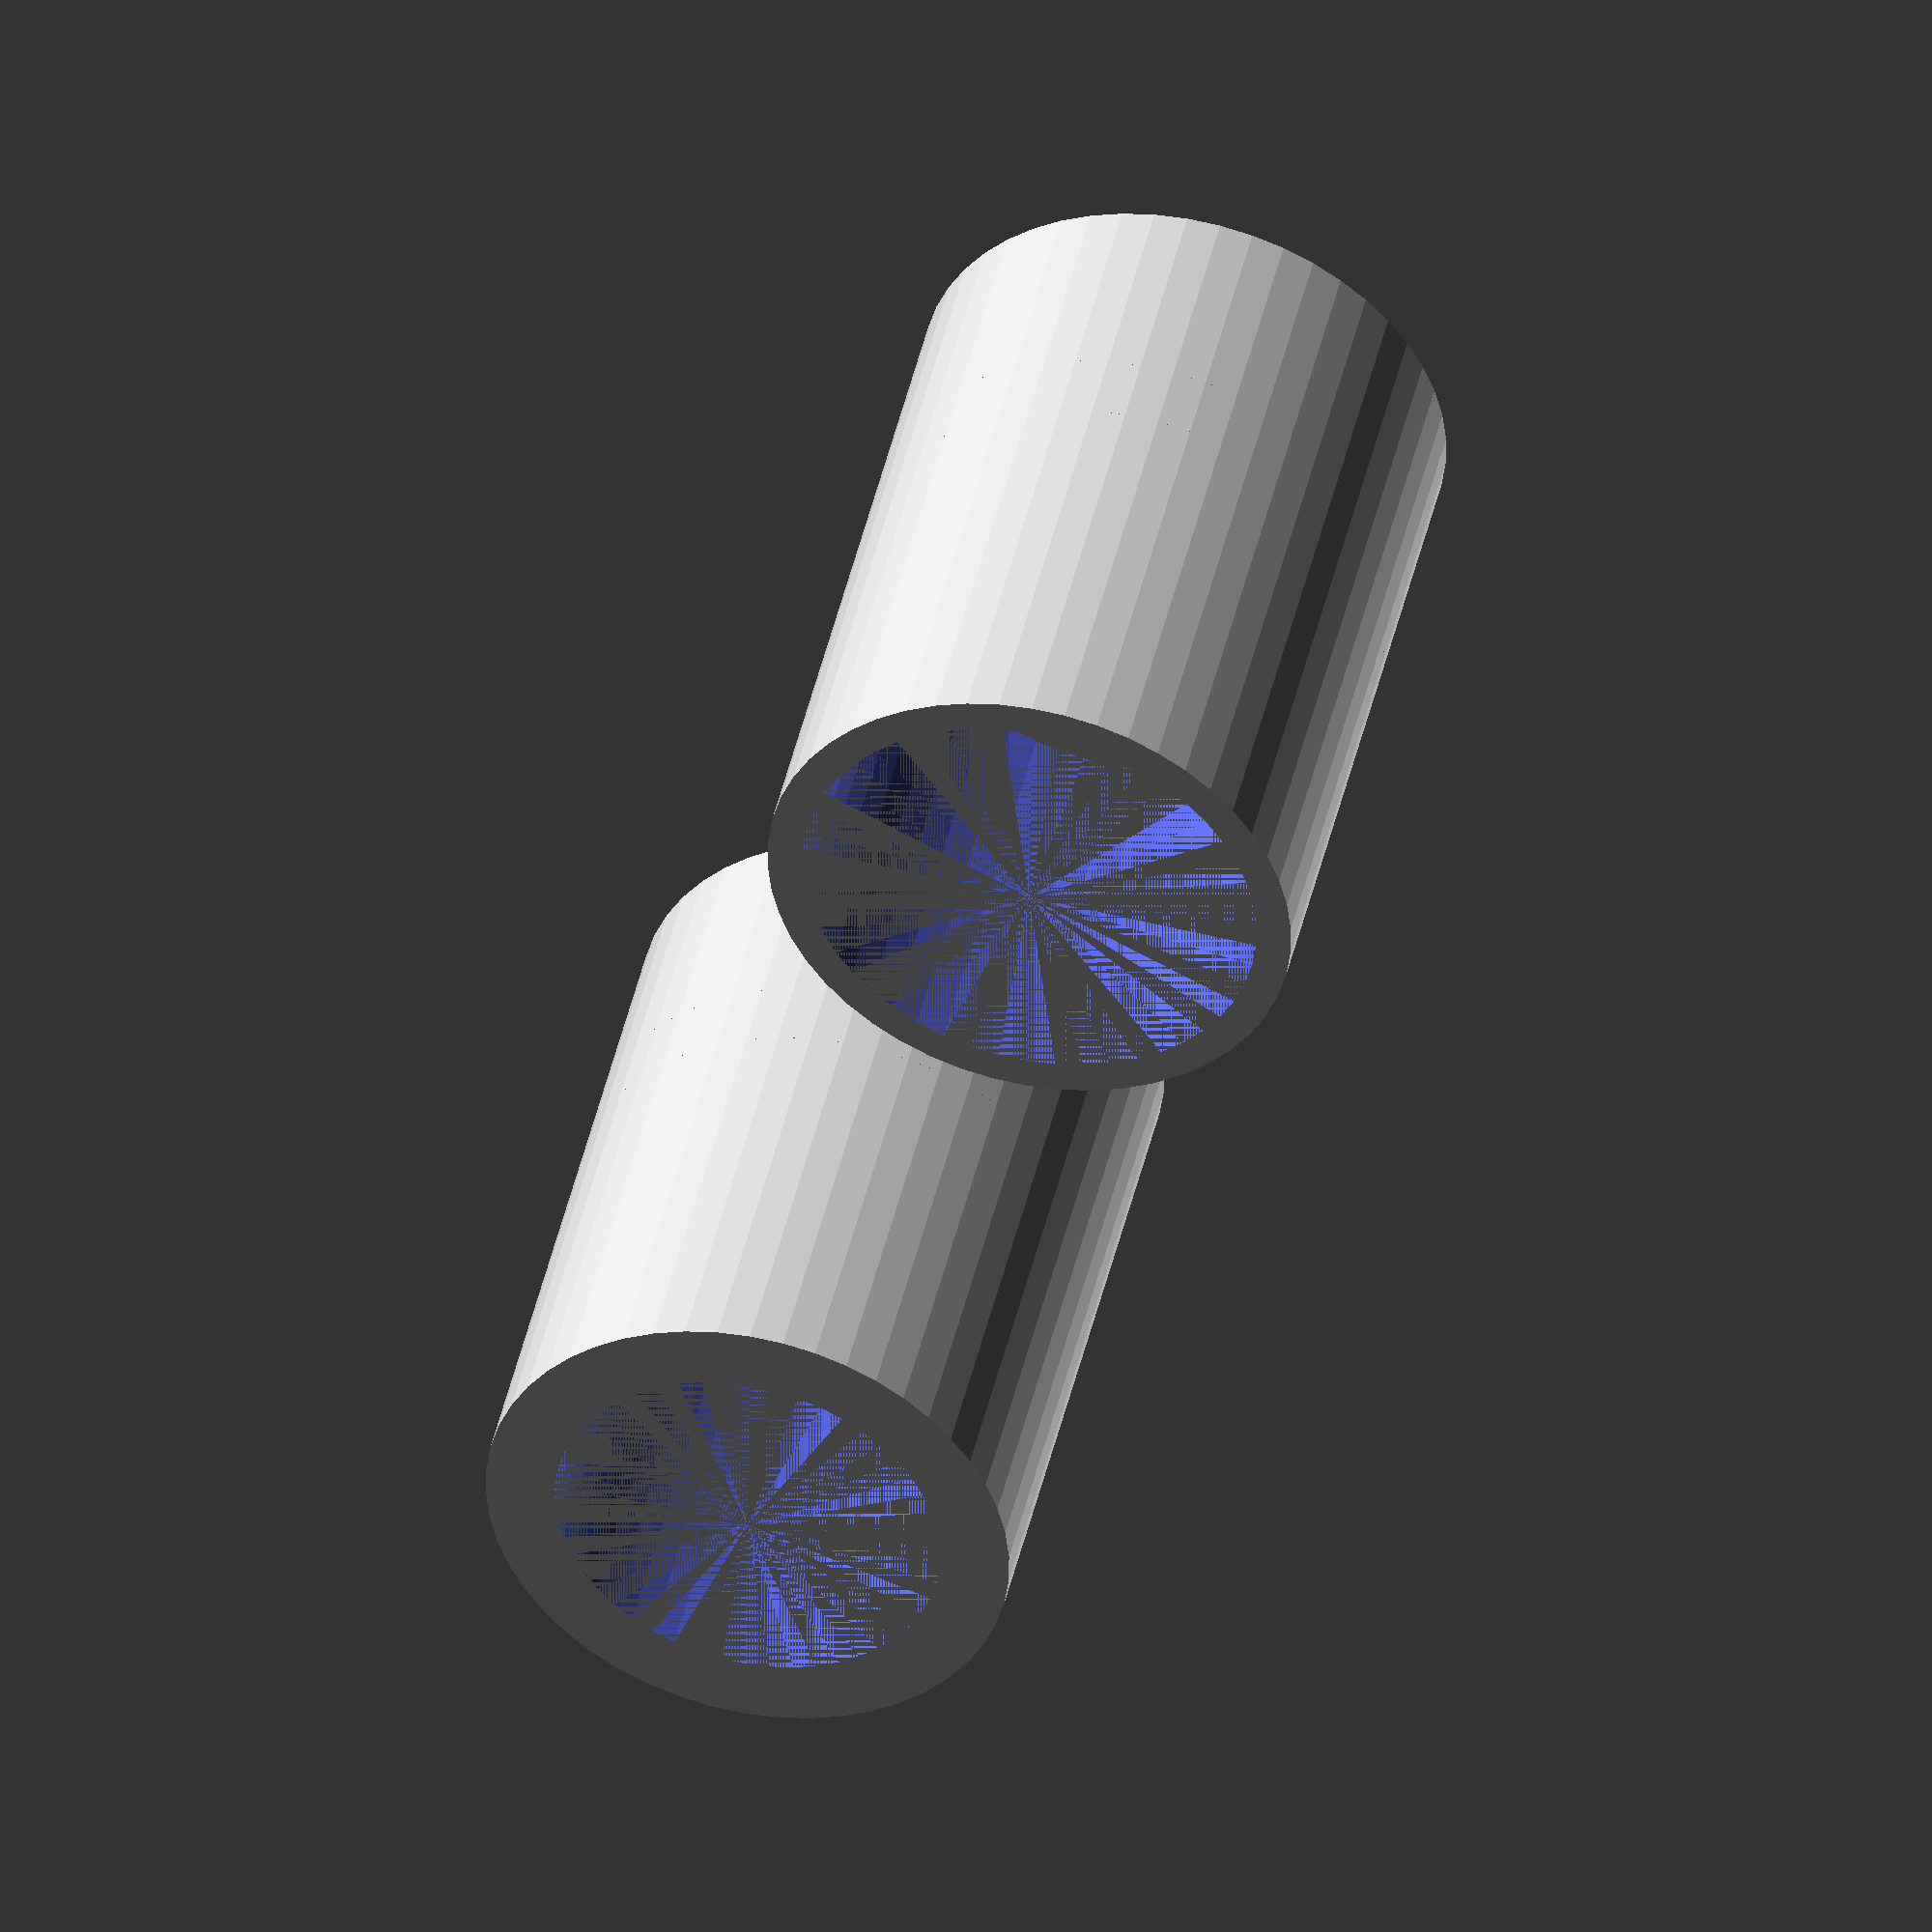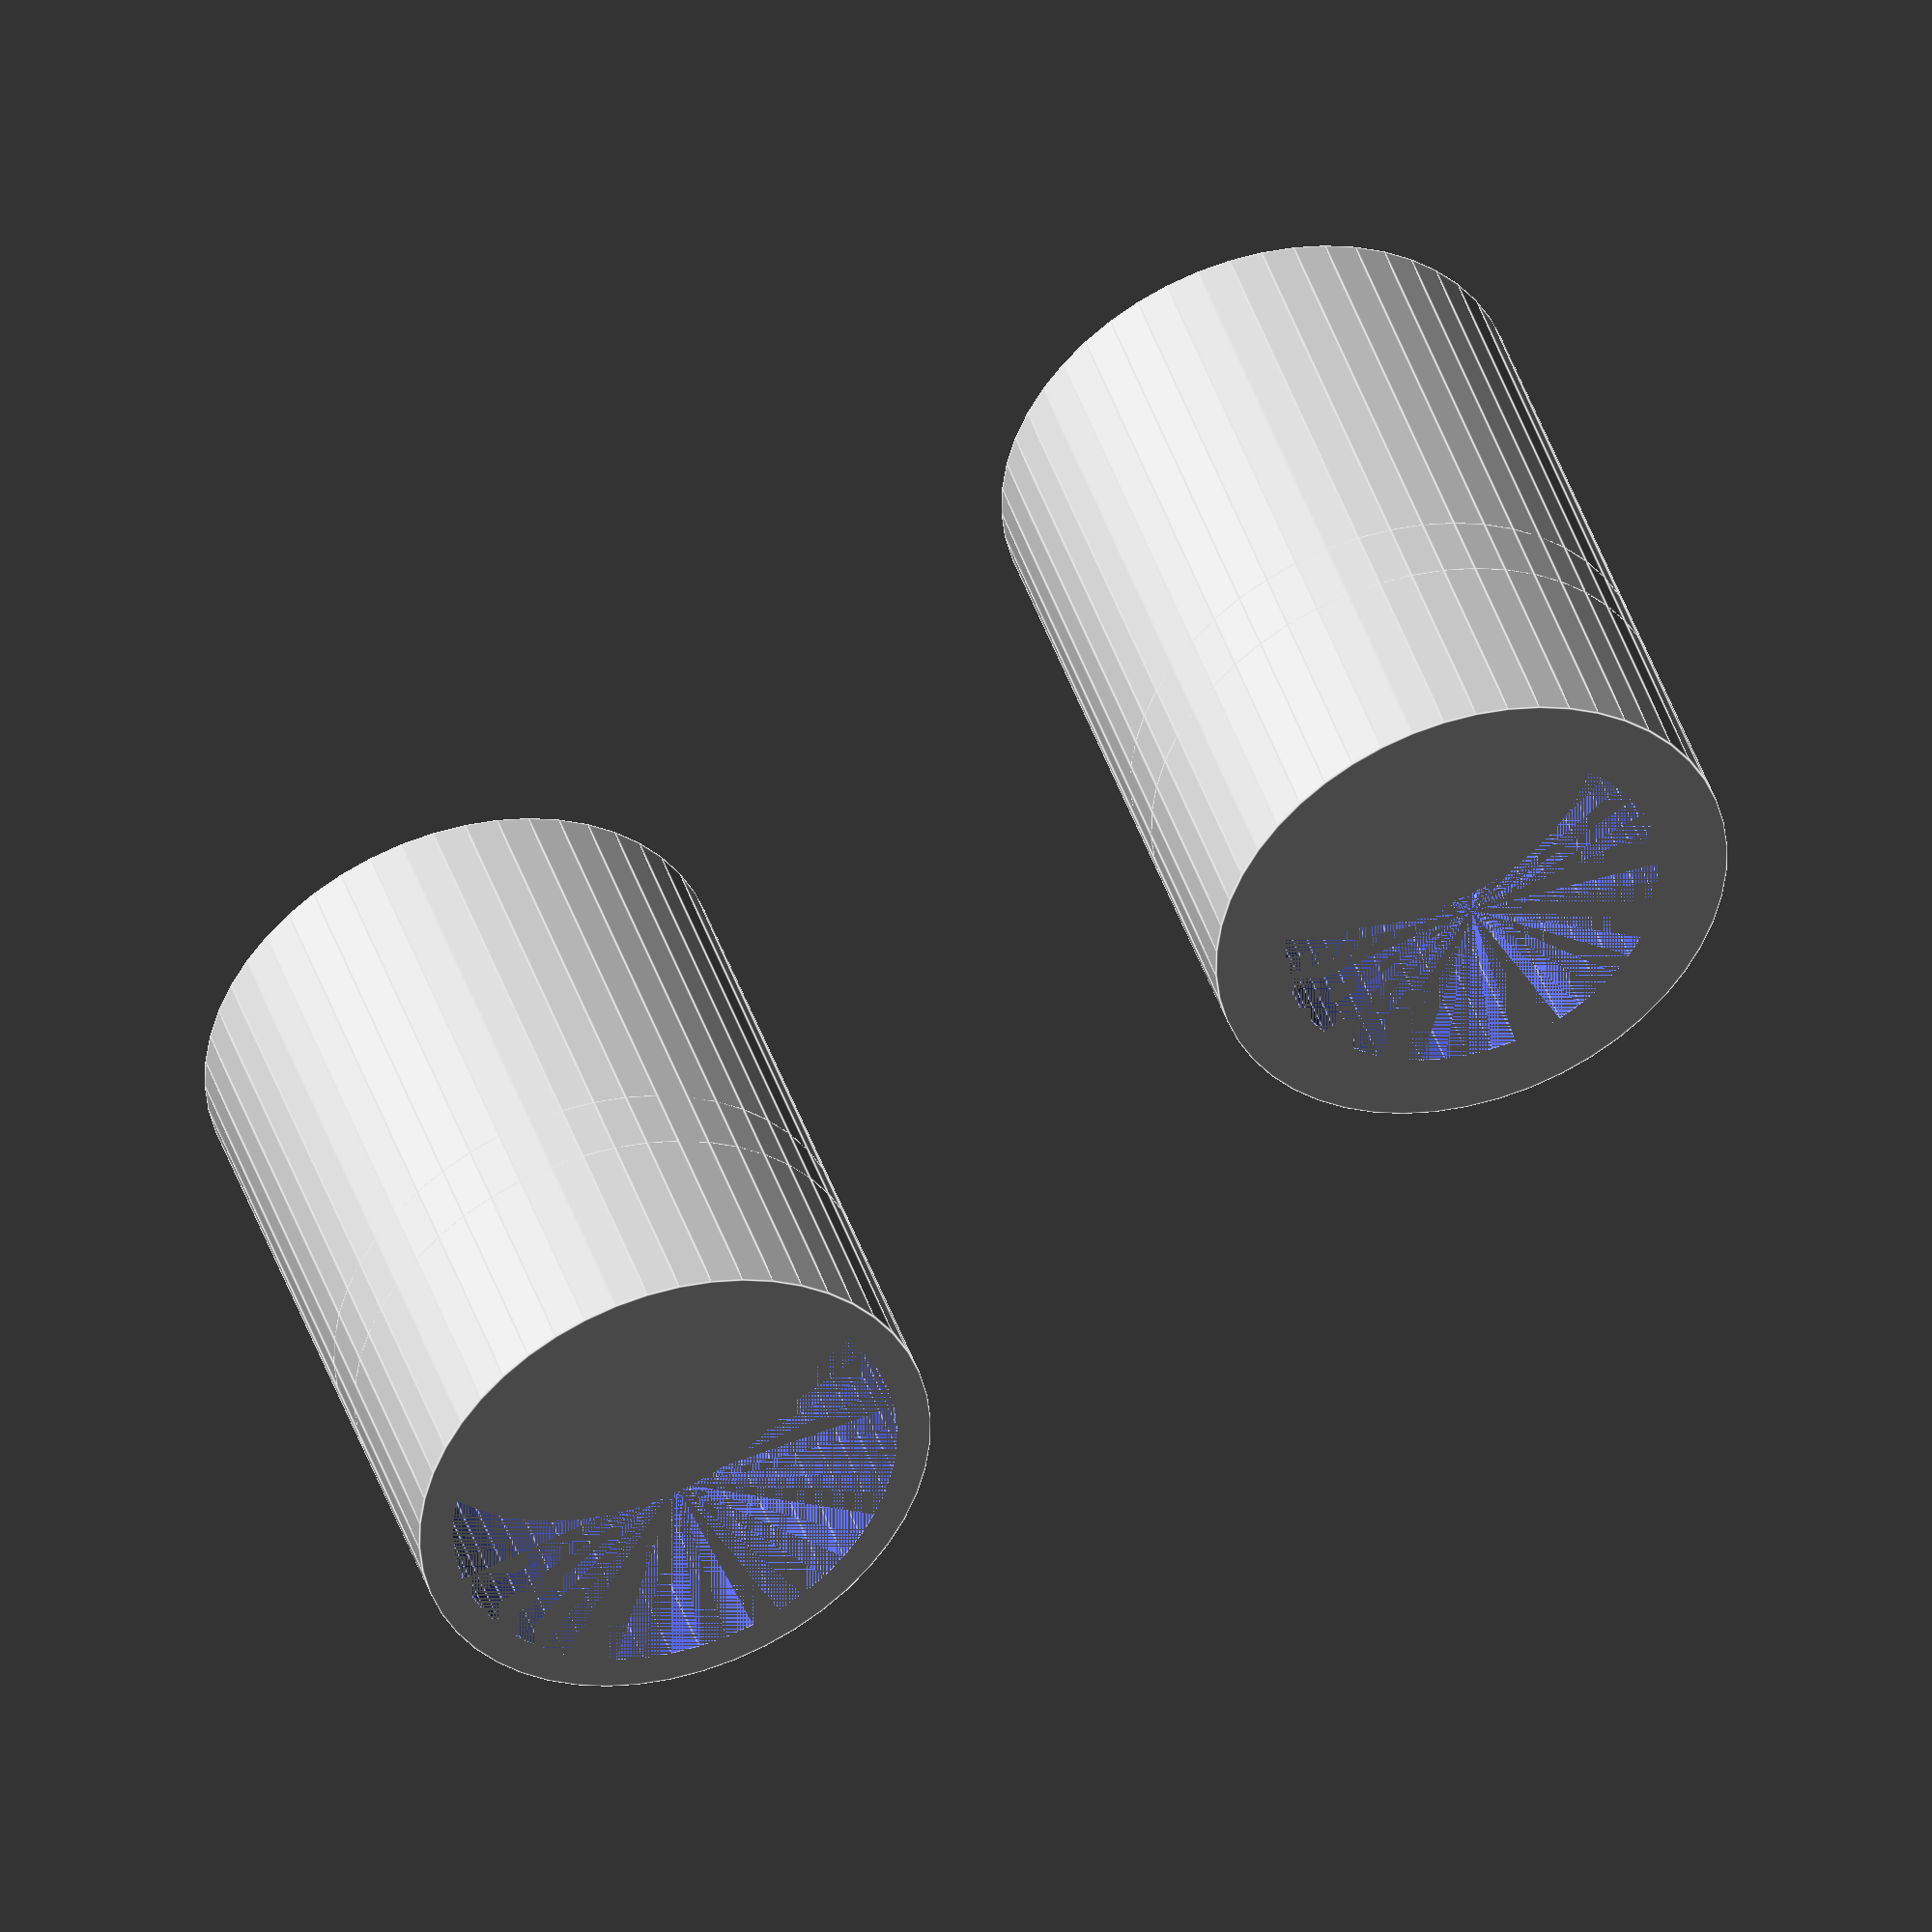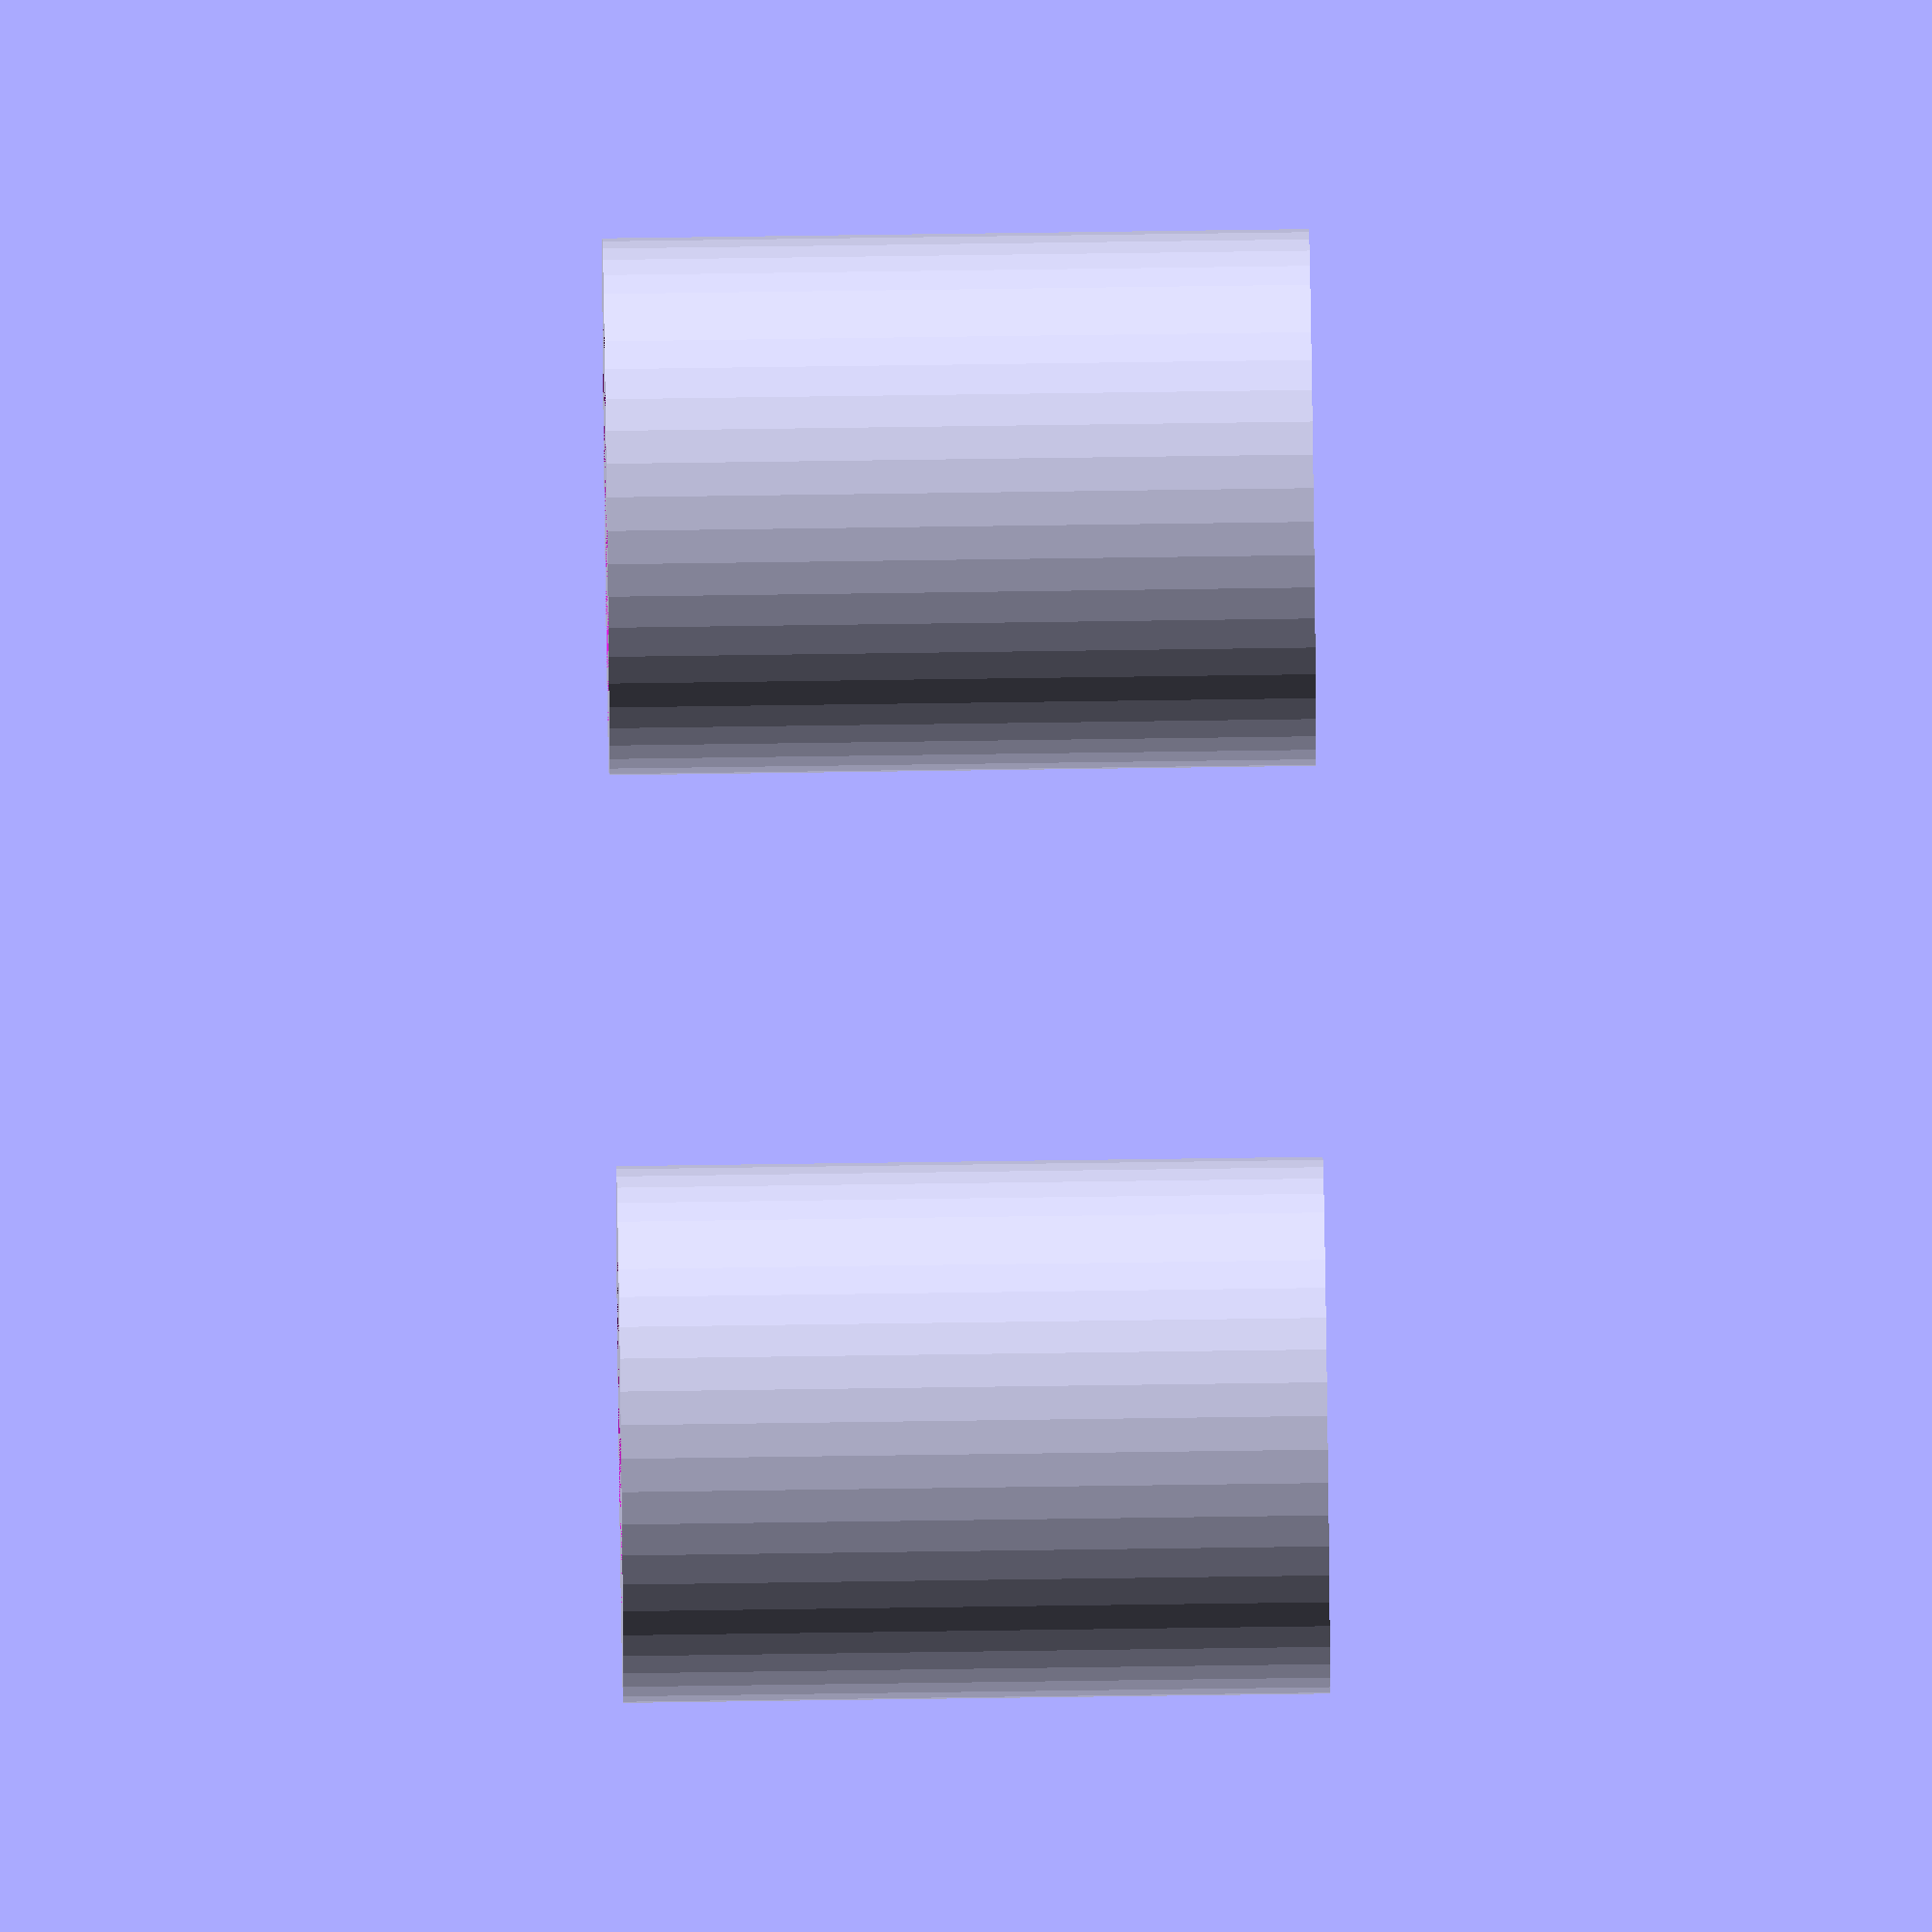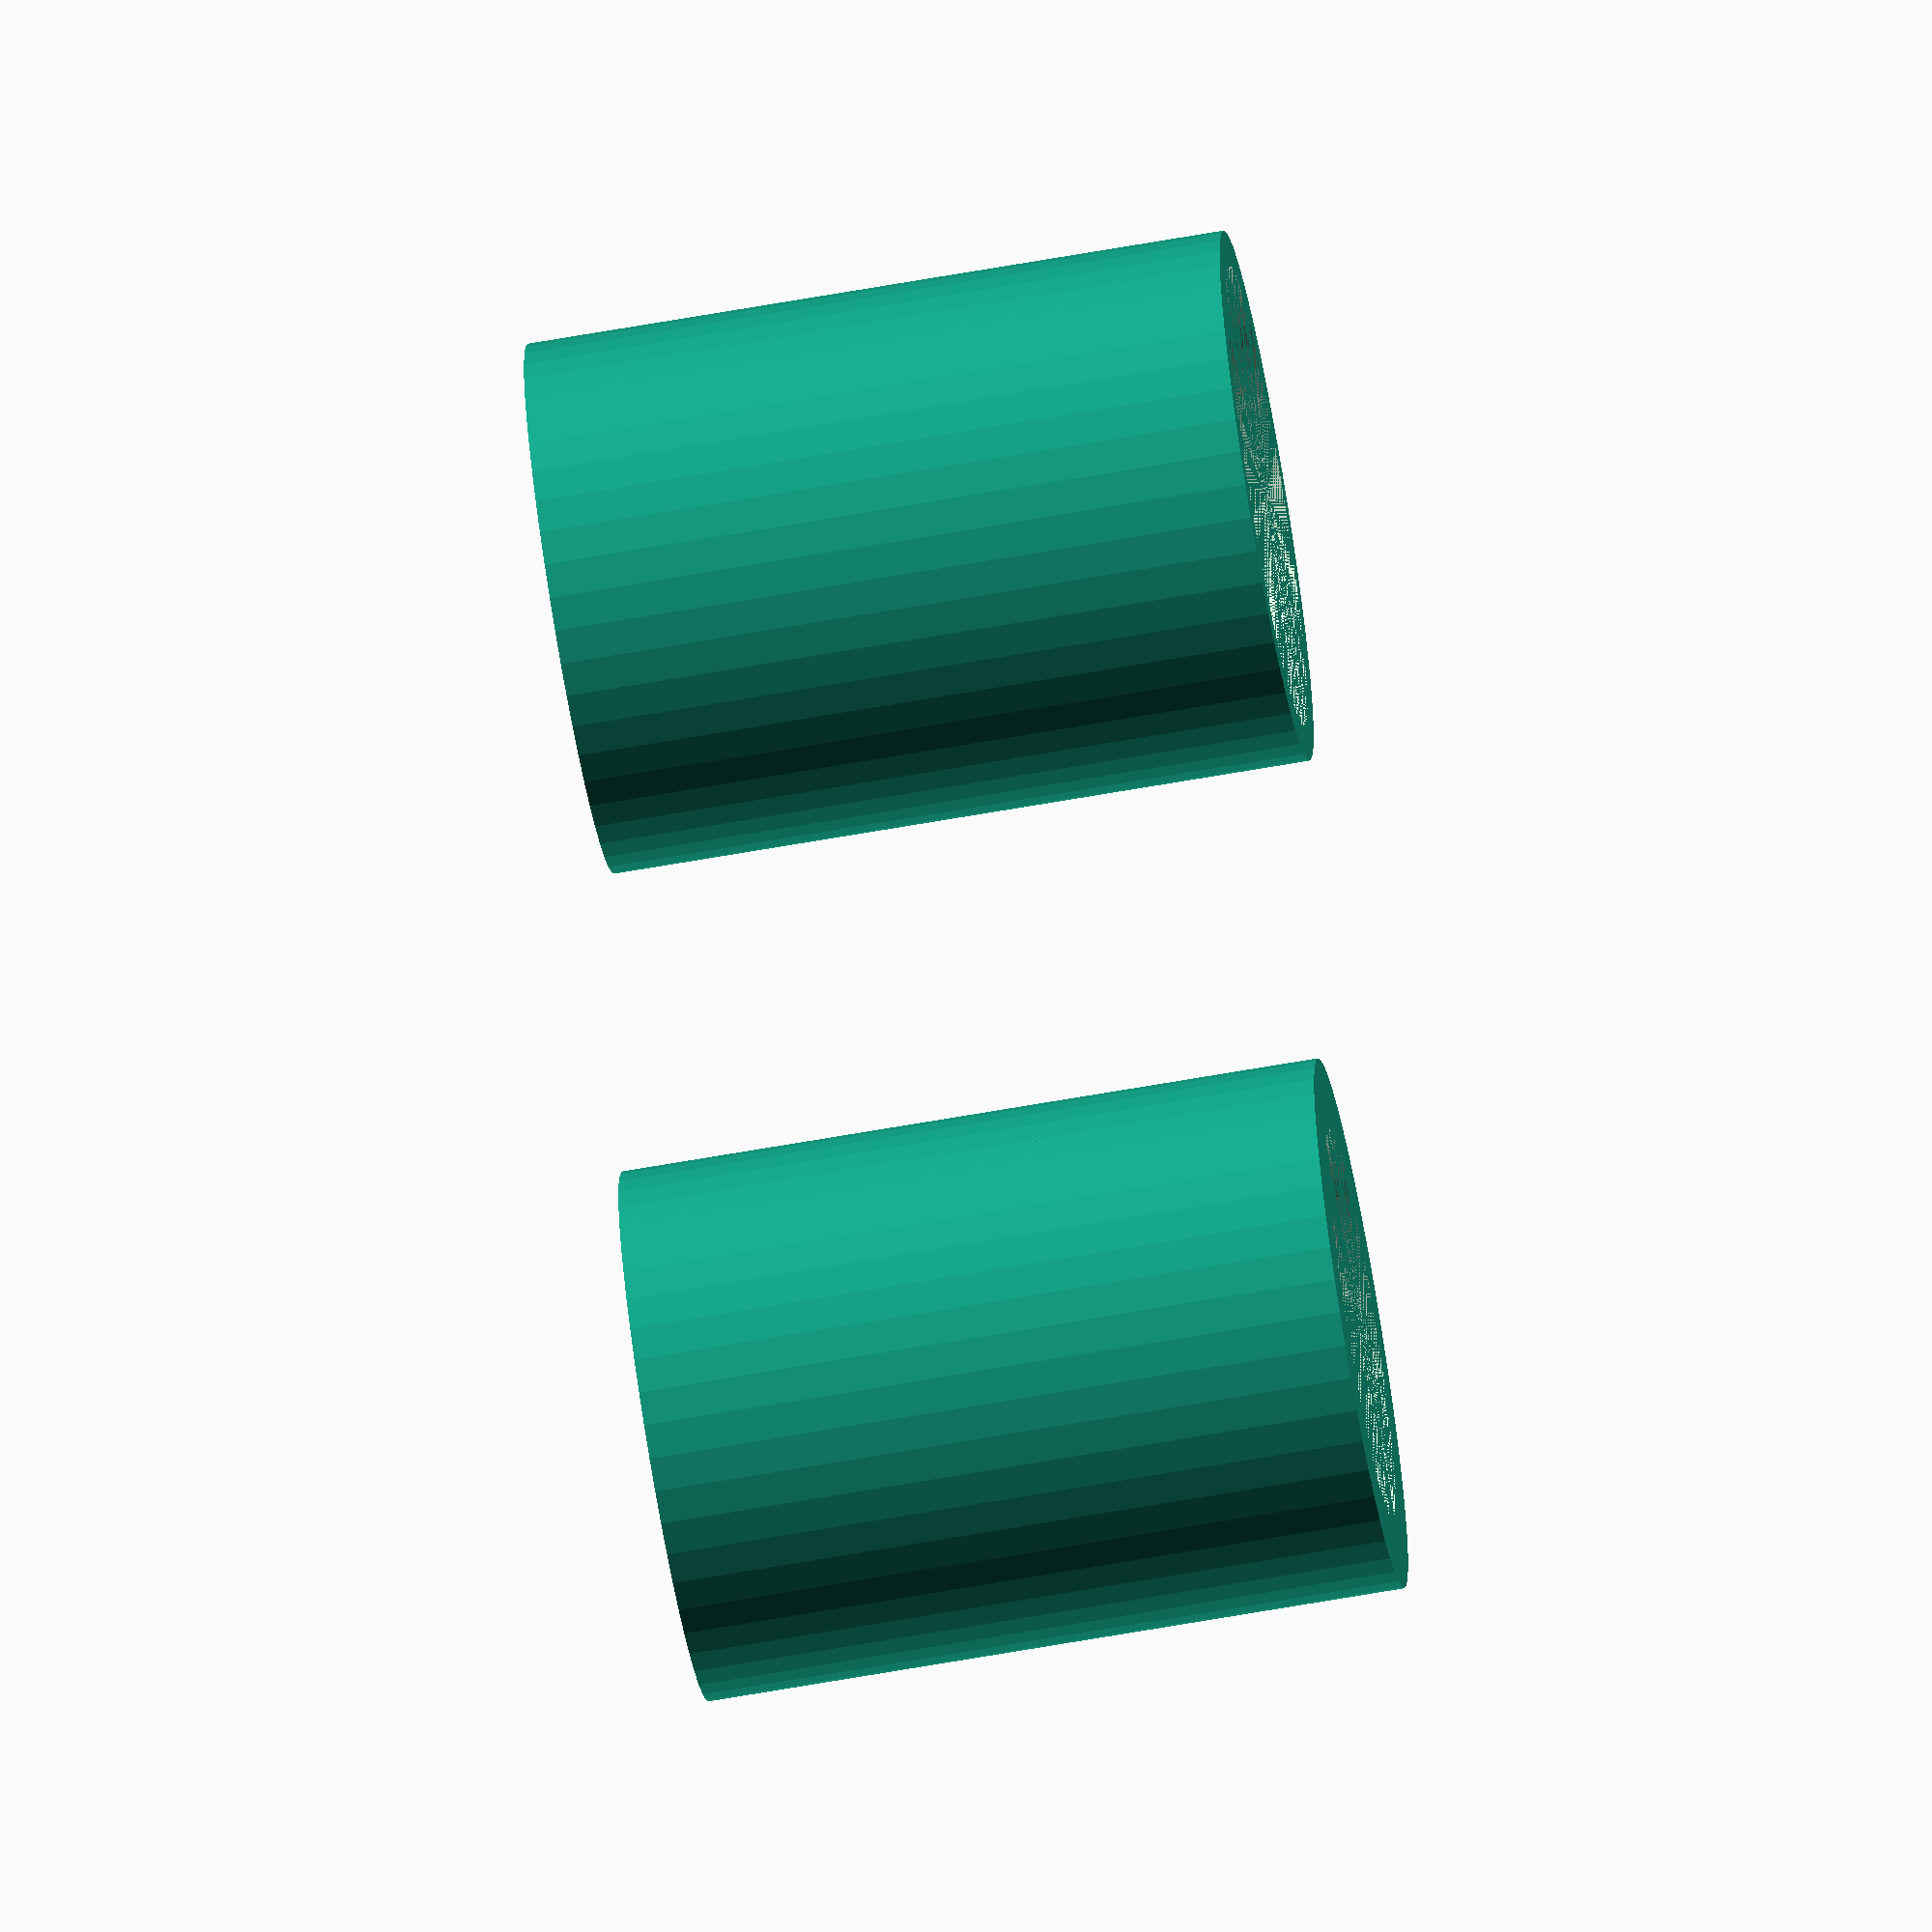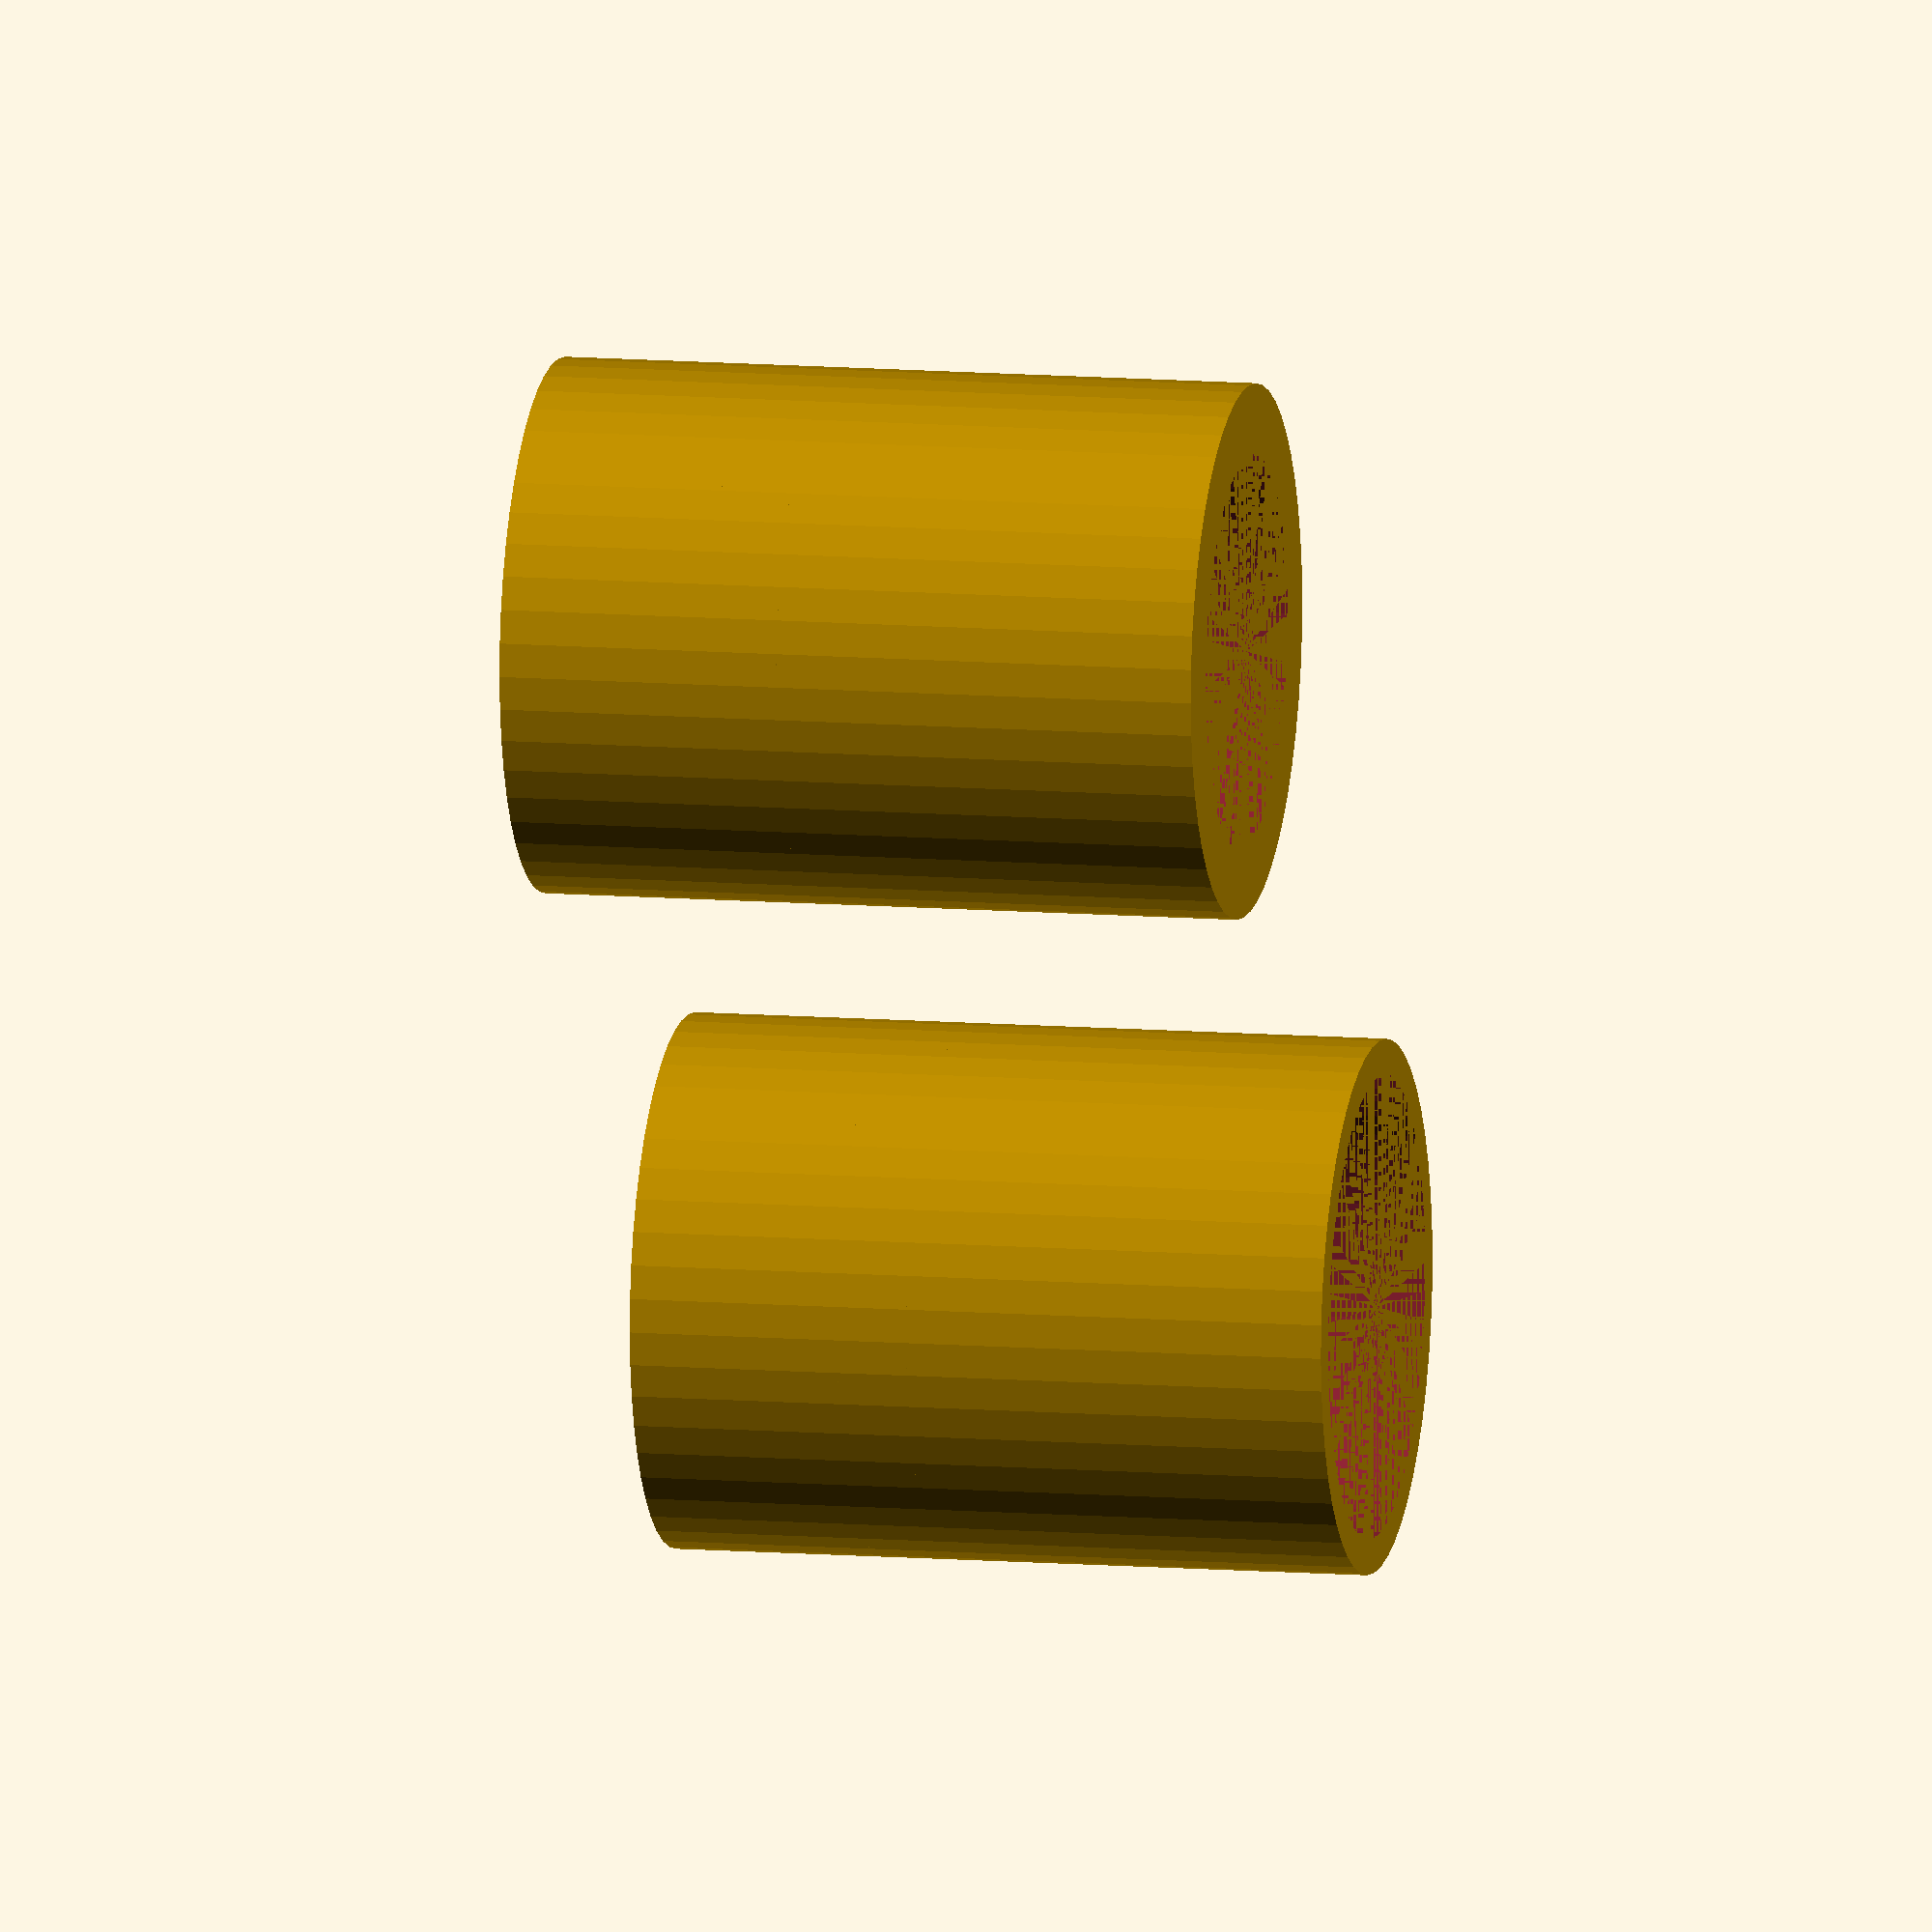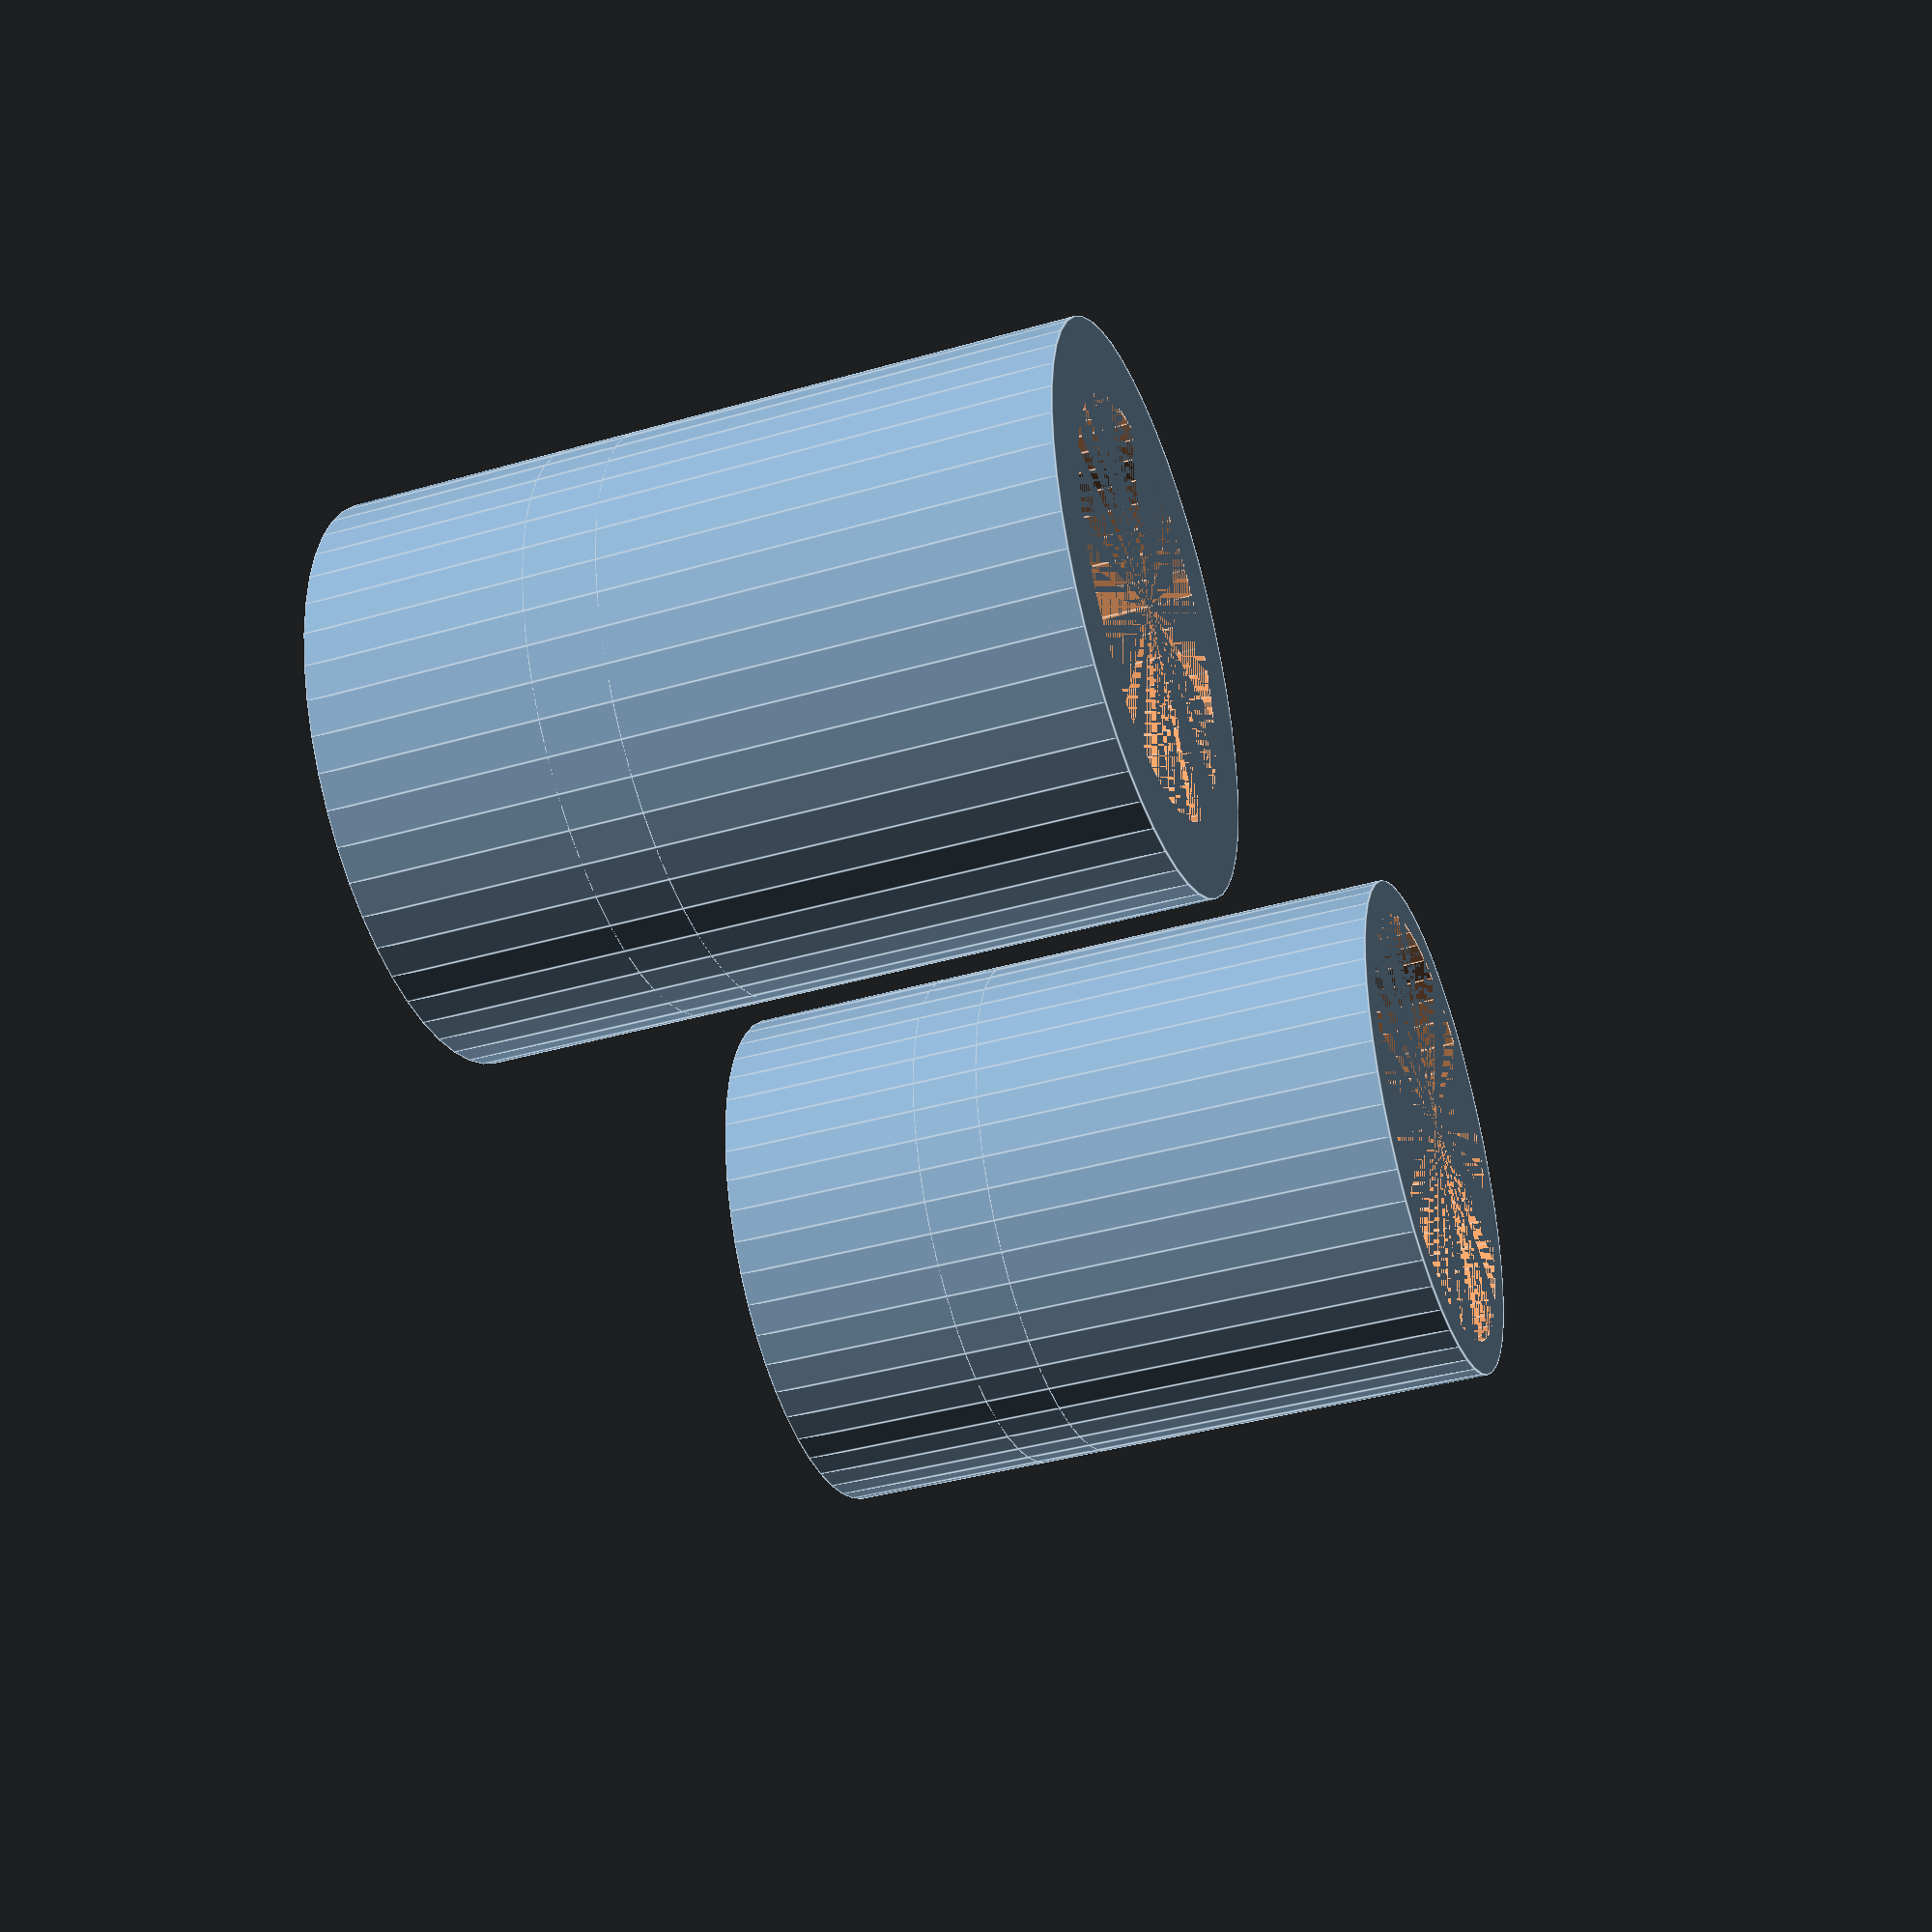
<openscad>
// For scanning a small gastropod shell on the smallest sample changer holder
 
$fn=50;
height=5;
holderdiameter=3.8;
 
// hollow 'connector' to sample changer holder
difference(){
    cylinder(height, d=holderdiameter);
    cylinder(height, d=holderdiameter-1);
    }   
translate([0,0,height-2]) cylinder(0.5, d=holderdiameter);

translate([5,5,0]) {    
    difference(){
        cylinder(height, d=holderdiameter);
        cylinder(height, d=holderdiameter-0.5);
        }   
    translate([0,0,height-2]) cylinder(0.5, d=holderdiameter);
    }
</openscad>
<views>
elev=314.7 azim=298.2 roll=192.7 proj=o view=solid
elev=316.7 azim=191.8 roll=342.3 proj=o view=edges
elev=289.7 azim=222.9 roll=89.2 proj=o view=wireframe
elev=245.9 azim=102.4 roll=259.9 proj=o view=solid
elev=349.6 azim=173.8 roll=102.0 proj=o view=solid
elev=219.2 azim=52.2 roll=70.2 proj=p view=edges
</views>
